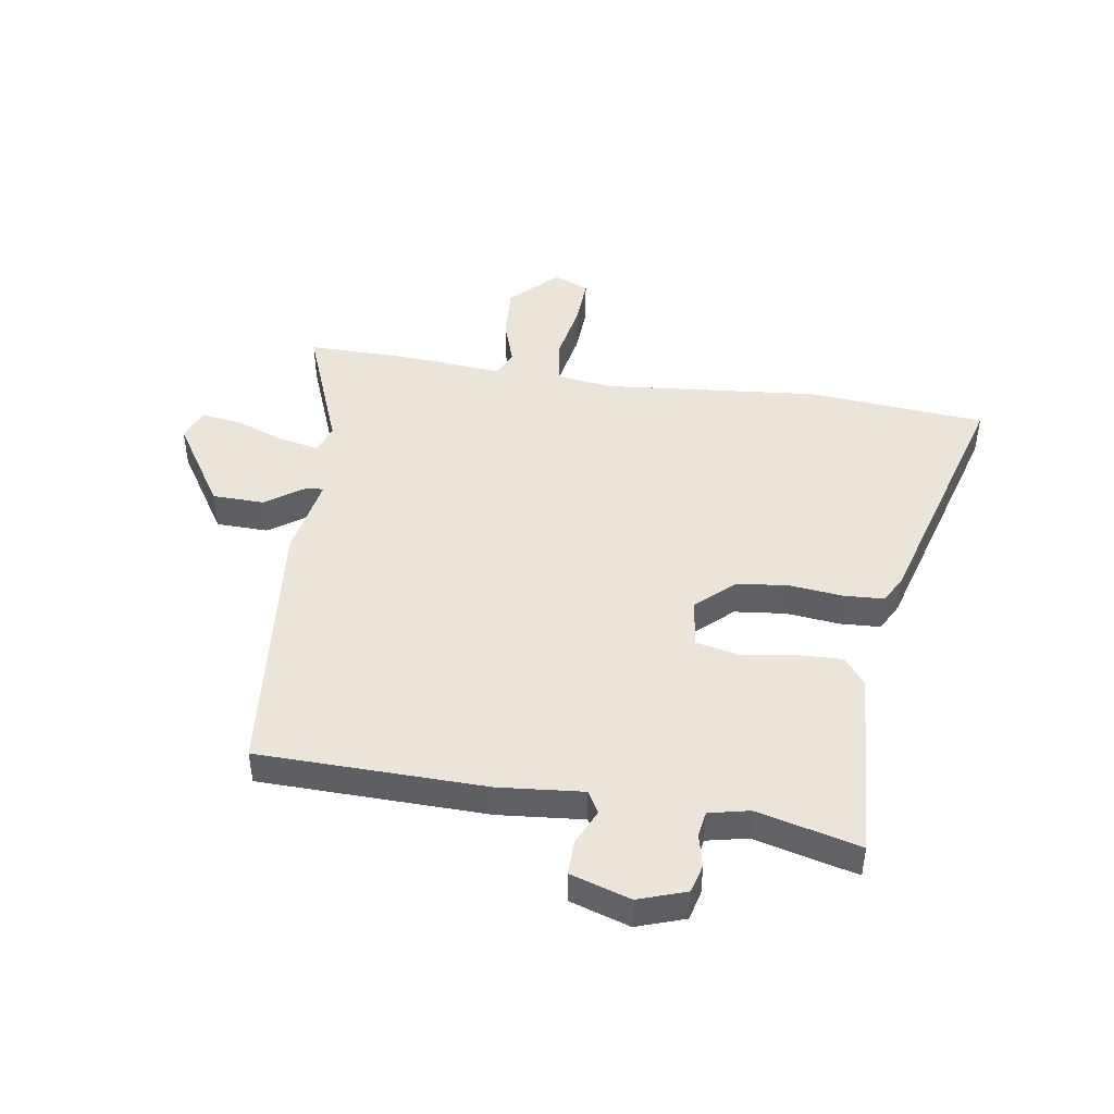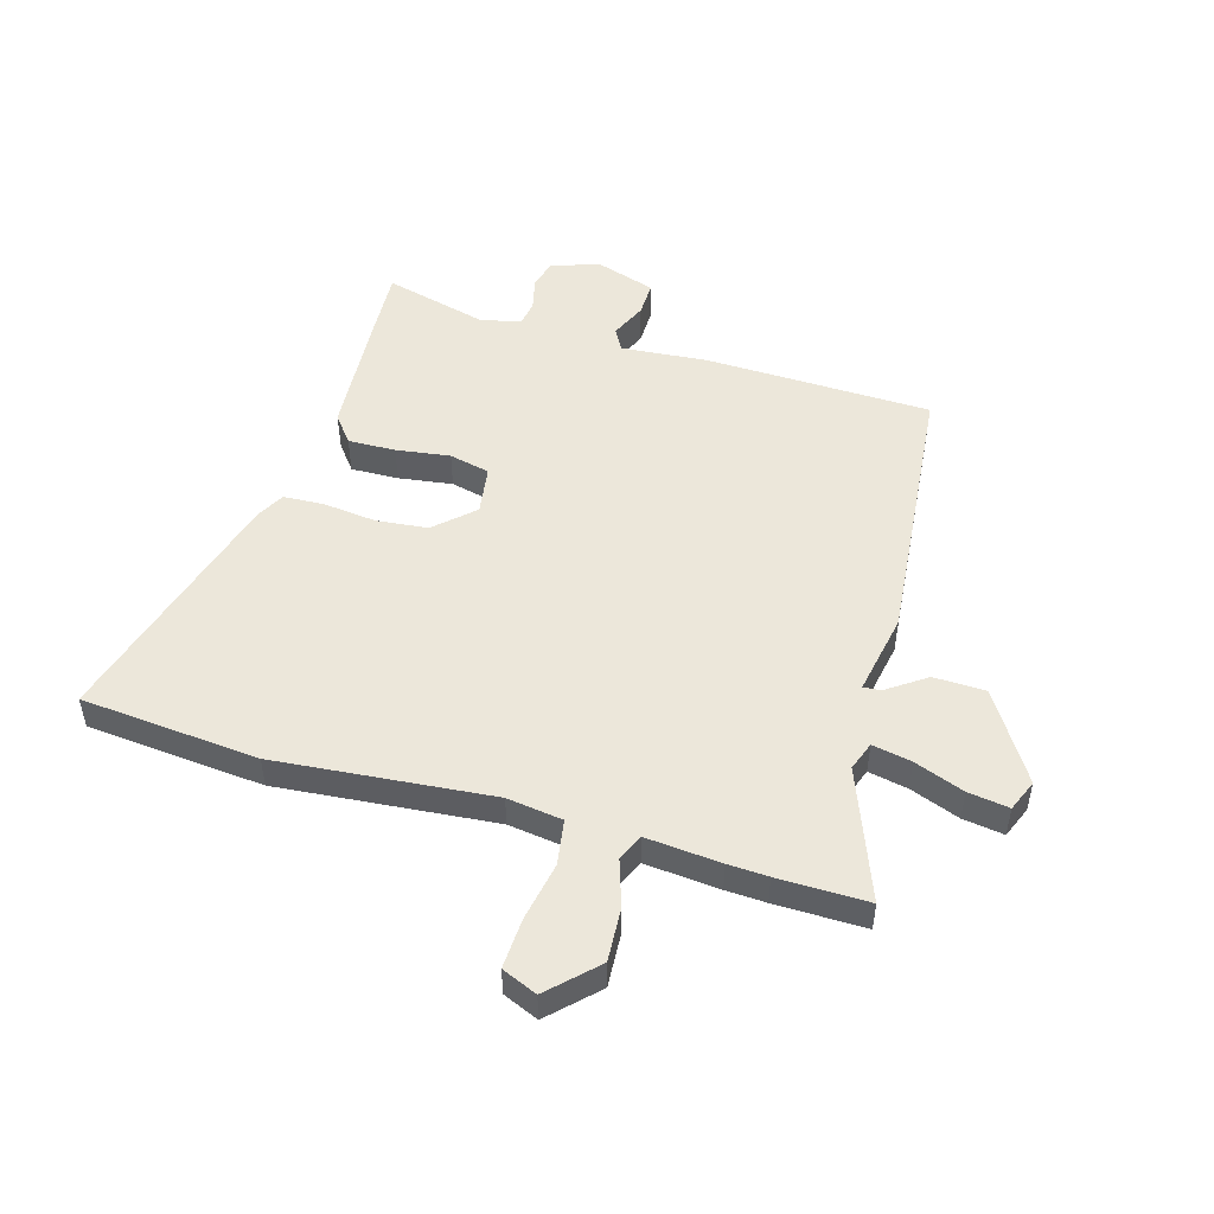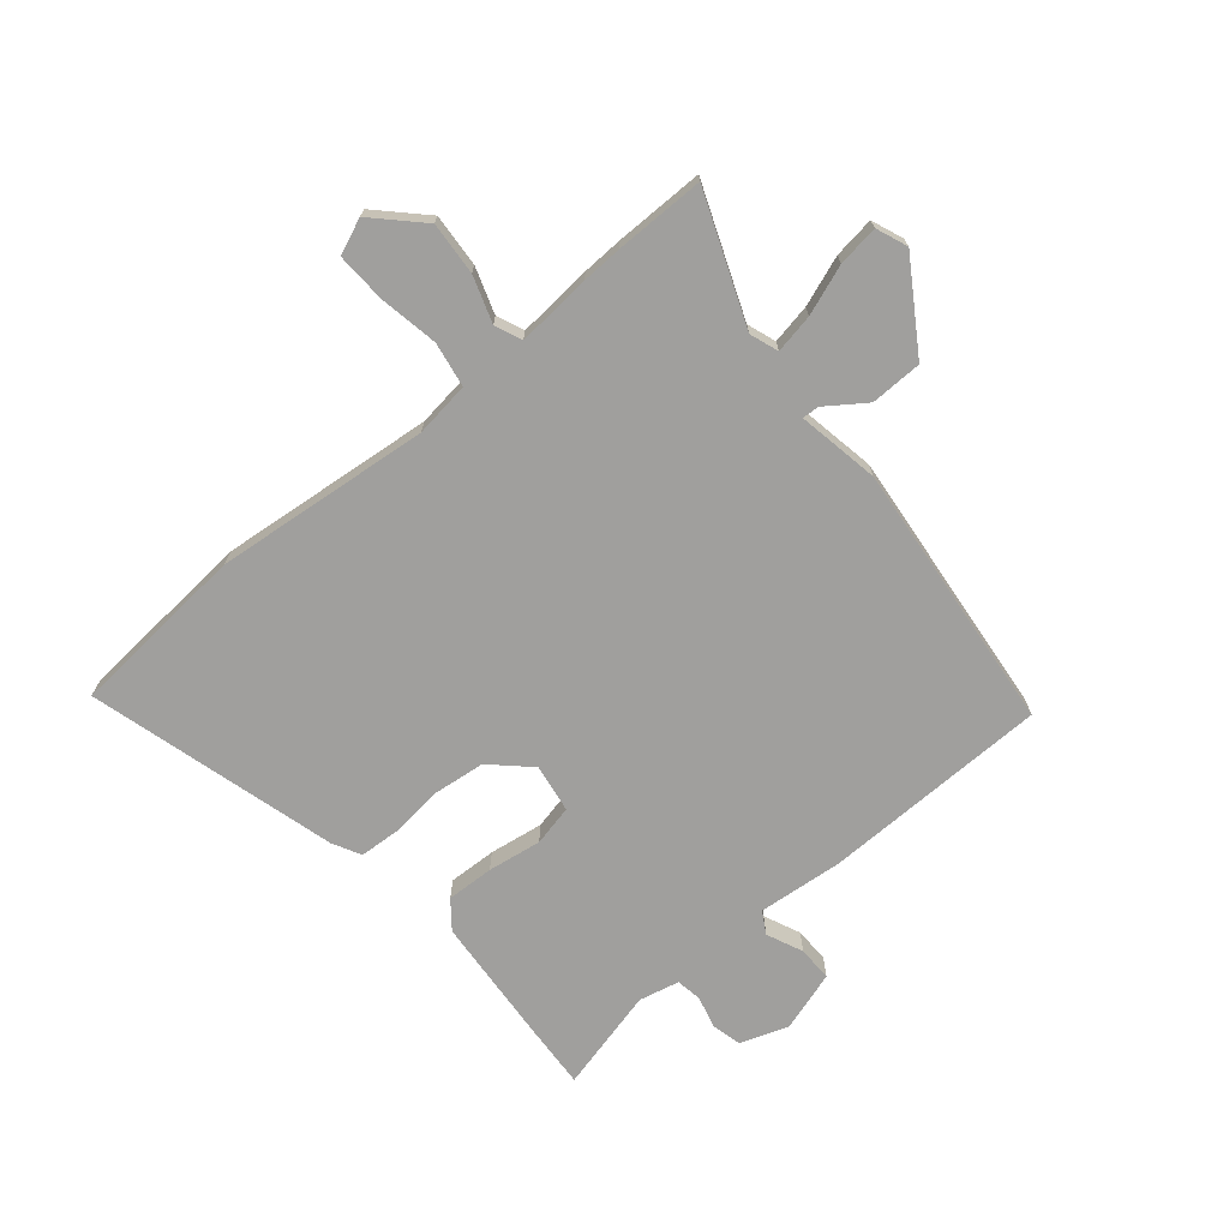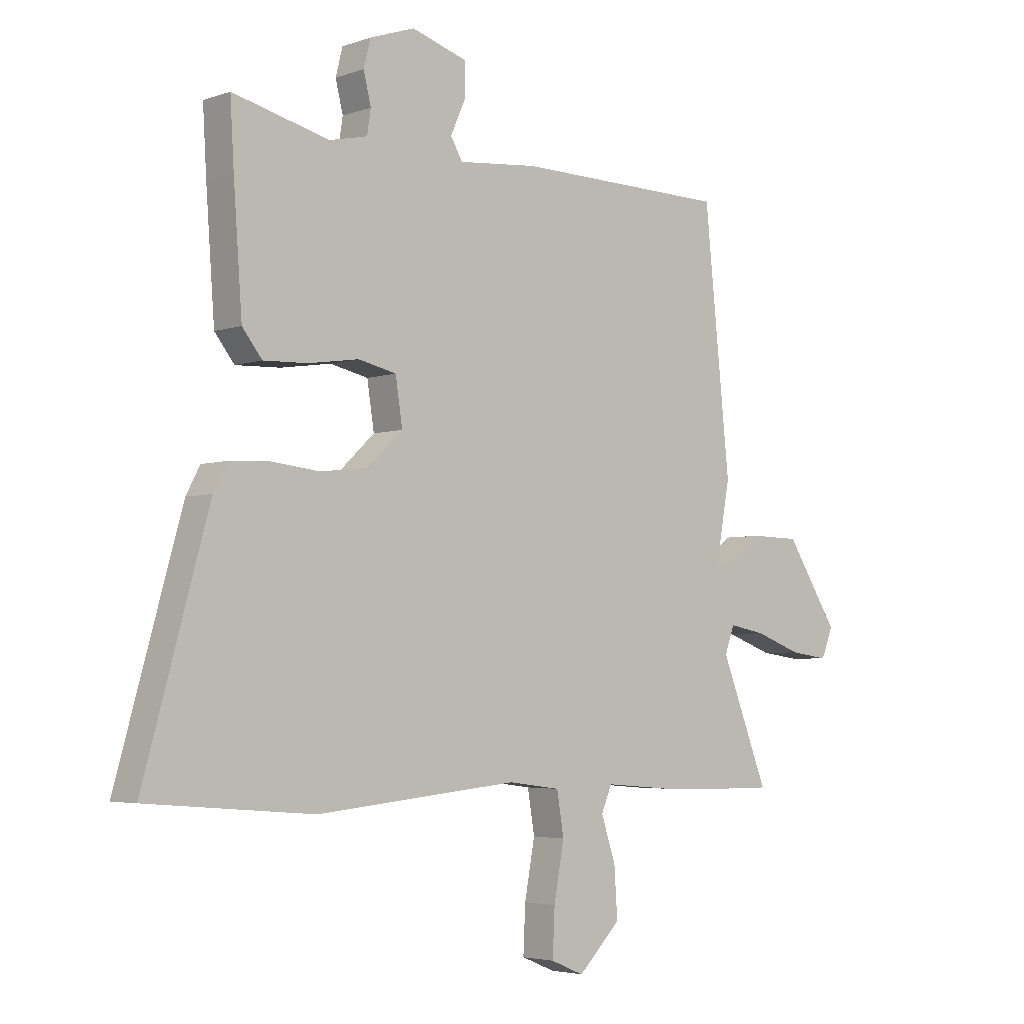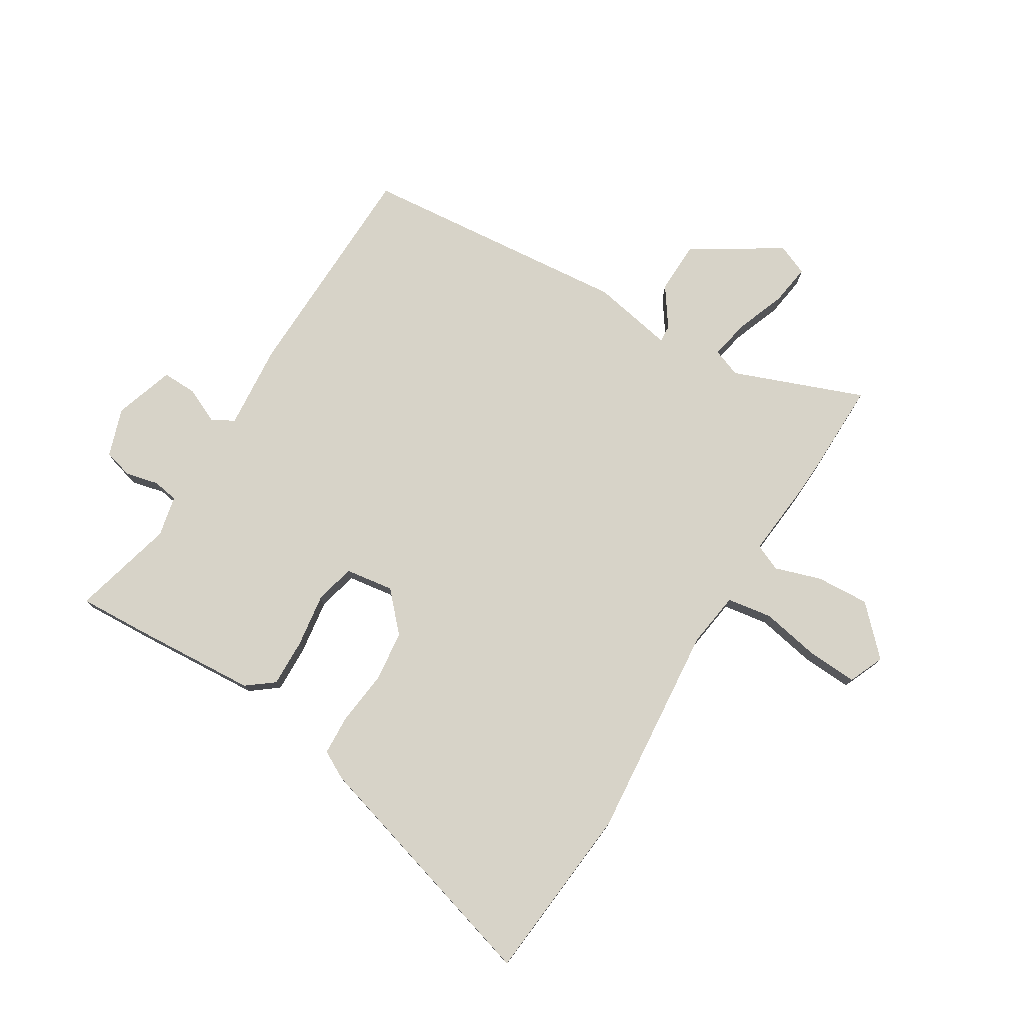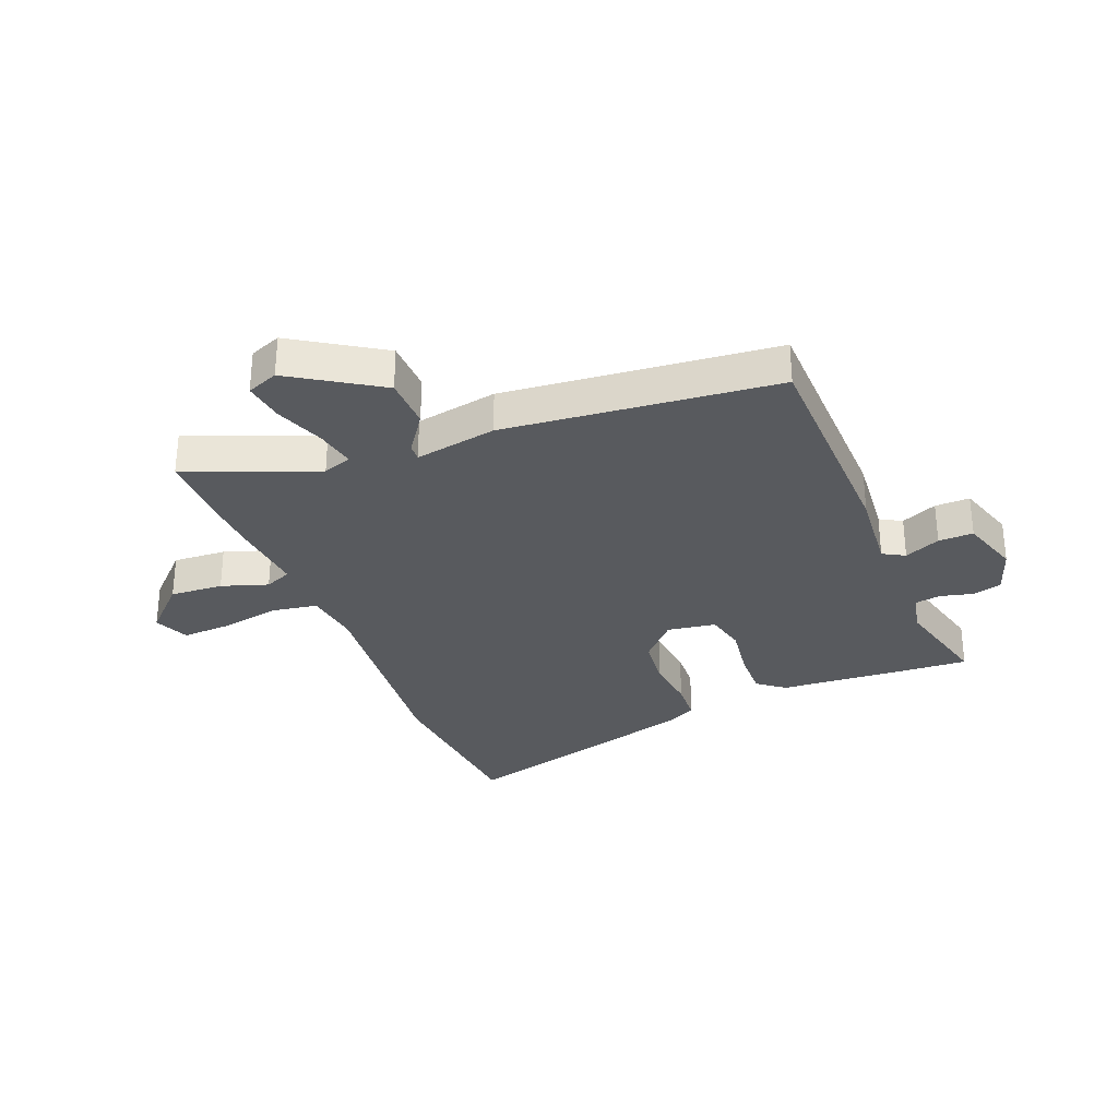
<metadata>
{"format":"obj","ext":"obj","renderer":"f3d","projection":"perspective","resolution":1024,"background":"white","views":[{"elev":45.2,"azim":9.0,"up":"+Y"},{"elev":50.4,"azim":-163.4,"up":"+Y"},{"elev":-71.3,"azim":-140.2,"up":"+Y"},{"elev":-3.9,"azim":138.7,"up":"+Z"},{"elev":77.0,"azim":121.9,"up":"+Y"},{"elev":-30.7,"azim":-68.1,"up":"+Y"}]}
</metadata>
<code>
v 0.649 0.07 -0.488
v 0.338 0.07 -0.514
v -0.04 0.07 -0.477
v -0.137 0.07 -0.49
v -0.15 0.07 -0.569
v -0.131 0.07 -0.673
v -0.127 0.07 -0.76
v -0.189 0.07 -0.786
v -0.268 0.07 -0.707
v -0.262 0.07 -0.614
v -0.235 0.07 -0.533
v -0.255 0.07 -0.486
v -0.386 0.07 -0.497
v -0.456 0.07 -0.5
v -0.614 0.07 -0.501
v -0.525 0.07 -0.274
v -0.543 0.07 -0.224
v -0.612 0.07 -0.237
v -0.699 0.07 -0.269
v -0.771 0.07 -0.279
v -0.793 0.07 -0.224
v -0.695 0.07 -0.071
v -0.604 0.07 -0.069
v -0.536 0.07 -0.117
v -0.506 0.07 -0.119
v -0.532 0.07 0.024
v -0.484 0.07 0.498
v -0.086 0.07 0.505
v 0.063 0.07 0.491
v 0.085 0.07 0.529
v 0.057 0.07 0.592
v 0.056 0.07 0.653
v 0.161 0.07 0.686
v 0.245 0.07 0.657
v 0.258 0.07 0.606
v 0.244 0.07 0.549
v 0.251 0.07 0.504
v 0.322 0.07 0.488
v 0.502 0.07 0.533
v 0.495 0.07 0.412
v 0.479 0.07 0.193
v 0.442 0.07 0.146
v 0.359 0.07 0.149
v 0.265 0.07 0.163
v 0.194 0.07 0.147
v 0.181 0.07 0.062
v 0.247 0.07 0
v 0.337 0.07 -0.01
v 0.43 0.07 0
v 0.501 0.07 -0.004
v 0.527 0.07 -0.053
v 0.649 0 -0.488
v 0.338 0 -0.514
v -0.04 0 -0.477
v -0.137 0 -0.49
v -0.15 0 -0.569
v -0.131 0 -0.673
v -0.127 0 -0.76
v -0.189 0 -0.786
v -0.268 0 -0.707
v -0.262 0 -0.614
v -0.235 0 -0.533
v -0.255 0 -0.486
v -0.386 0 -0.497
v -0.456 0 -0.5
v -0.614 0 -0.501
v -0.525 0 -0.274
v -0.543 0 -0.224
v -0.612 0 -0.237
v -0.699 0 -0.269
v -0.771 0 -0.279
v -0.793 0 -0.224
v -0.695 0 -0.071
v -0.604 0 -0.069
v -0.536 0 -0.117
v -0.506 0 -0.119
v -0.532 0 0.024
v -0.484 0 0.498
v -0.086 0 0.505
v 0.063 0 0.491
v 0.085 0 0.529
v 0.057 0 0.592
v 0.056 0 0.653
v 0.161 0 0.686
v 0.245 0 0.657
v 0.258 0 0.606
v 0.244 0 0.549
v 0.251 0 0.504
v 0.322 0 0.488
v 0.502 0 0.533
v 0.495 0 0.412
v 0.479 0 0.193
v 0.442 0 0.146
v 0.359 0 0.149
v 0.265 0 0.163
v 0.194 0 0.147
v 0.181 0 0.062
v 0.247 0 0
v 0.337 0 -0.01
v 0.43 0 0
v 0.501 0 -0.004
v 0.527 0 -0.053
f 48 49 50 51
f 47 48 51 1
f 46 47 1 2
f 41 42 43 44
f 39 40 41 44
f 38 39 44 45
f 37 38 45
f 36 37 45
f 33 34 35 36
f 33 36 45 46
f 30 31 32 33
f 26 27 28 29
f 25 26 29
f 21 22 23 24
f 21 24 25
f 18 19 20 21
f 17 18 21 25
f 16 17 25 29
f 12 13 14 15
f 12 15 16 29
f 8 9 10 11
f 6 7 8 11
f 5 6 11 12
f 4 5 12
f 3 4 12 29
f 46 2 3 29
f 30 33 46
f 29 30 46
f 102 101 100 99
f 52 102 99 98
f 53 52 98 97
f 95 94 93 92
f 95 92 91 90
f 96 95 90 89
f 96 89 88
f 96 88 87
f 87 86 85 84
f 97 96 87 84
f 84 83 82 81
f 80 79 78 77
f 80 77 76
f 75 74 73 72
f 76 75 72
f 72 71 70 69
f 76 72 69 68
f 80 76 68 67
f 66 65 64 63
f 80 67 66 63
f 62 61 60 59
f 62 59 58 57
f 63 62 57 56
f 63 56 55
f 80 63 55 54
f 80 54 53 97
f 97 84 81
f 97 81 80
f 1 52 53 2
f 2 53 54 3
f 3 54 55 4
f 4 55 56 5
f 5 56 57 6
f 6 57 58 7
f 7 58 59 8
f 8 59 60 9
f 9 60 61 10
f 10 61 62 11
f 11 62 63 12
f 12 63 64 13
f 13 64 65 14
f 14 65 66 15
f 15 66 67 16
f 16 67 68 17
f 17 68 69 18
f 18 69 70 19
f 19 70 71 20
f 20 71 72 21
f 21 72 73 22
f 22 73 74 23
f 23 74 75 24
f 24 75 76 25
f 25 76 77 26
f 26 77 78 27
f 27 78 79 28
f 28 79 80 29
f 29 80 81 30
f 30 81 82 31
f 31 82 83 32
f 32 83 84 33
f 33 84 85 34
f 34 85 86 35
f 35 86 87 36
f 36 87 88 37
f 37 88 89 38
f 38 89 90 39
f 39 90 91 40
f 40 91 92 41
f 41 92 93 42
f 42 93 94 43
f 43 94 95 44
f 44 95 96 45
f 45 96 97 46
f 46 97 98 47
f 47 98 99 48
f 48 99 100 49
f 49 100 101 50
f 50 101 102 51
f 51 102 52 1

</code>
